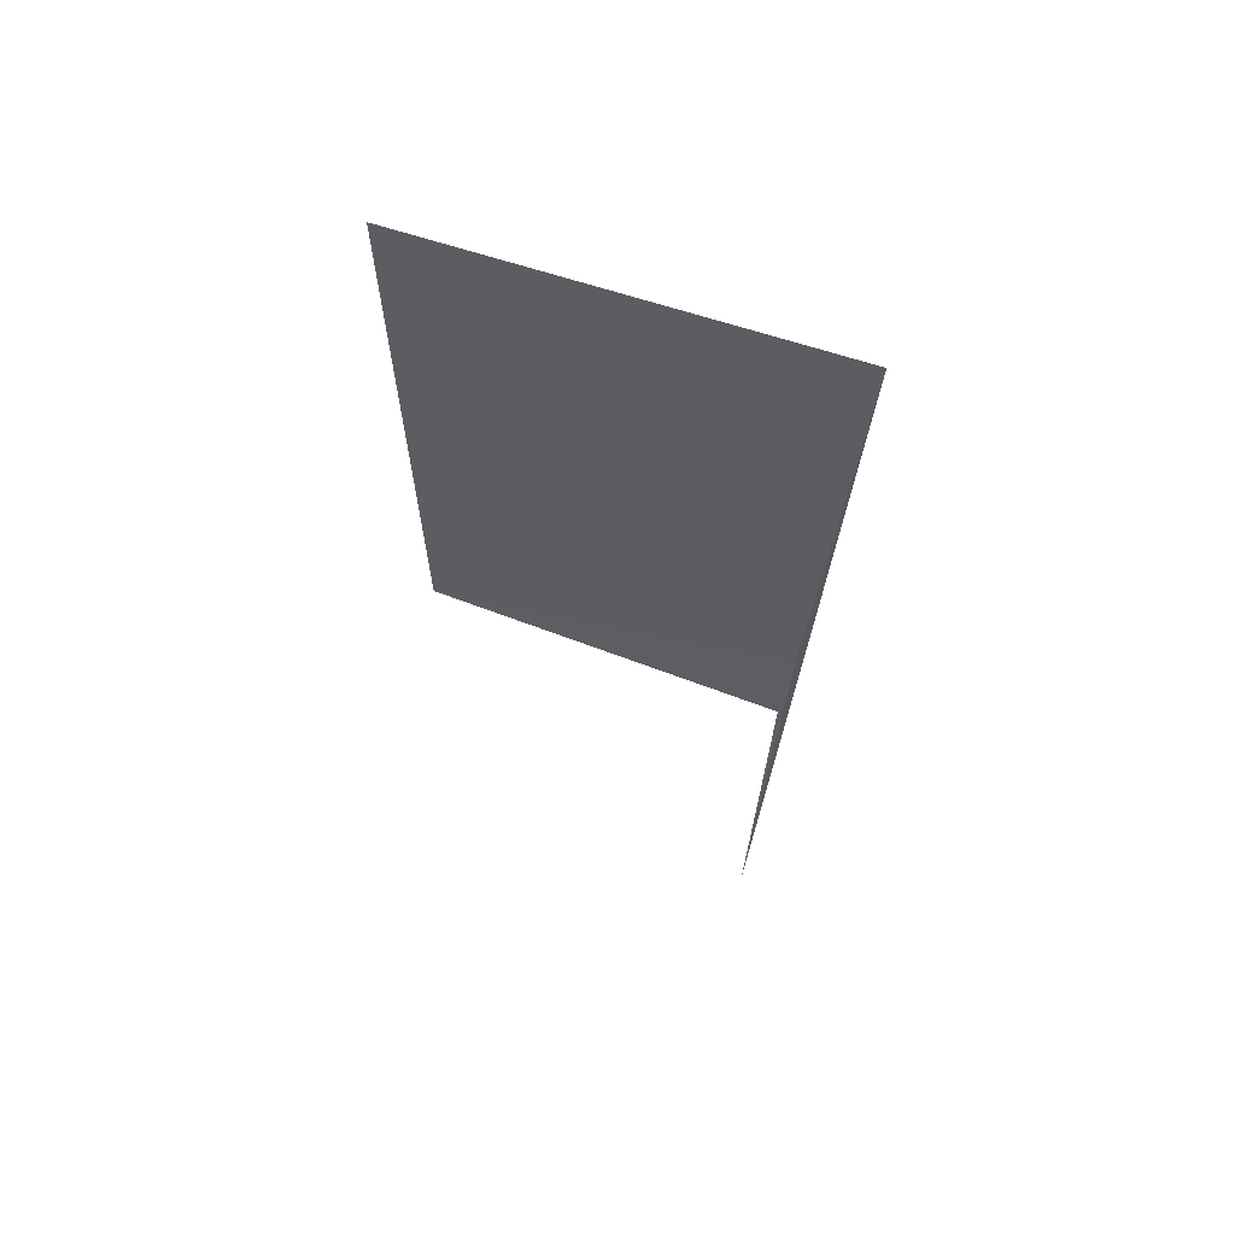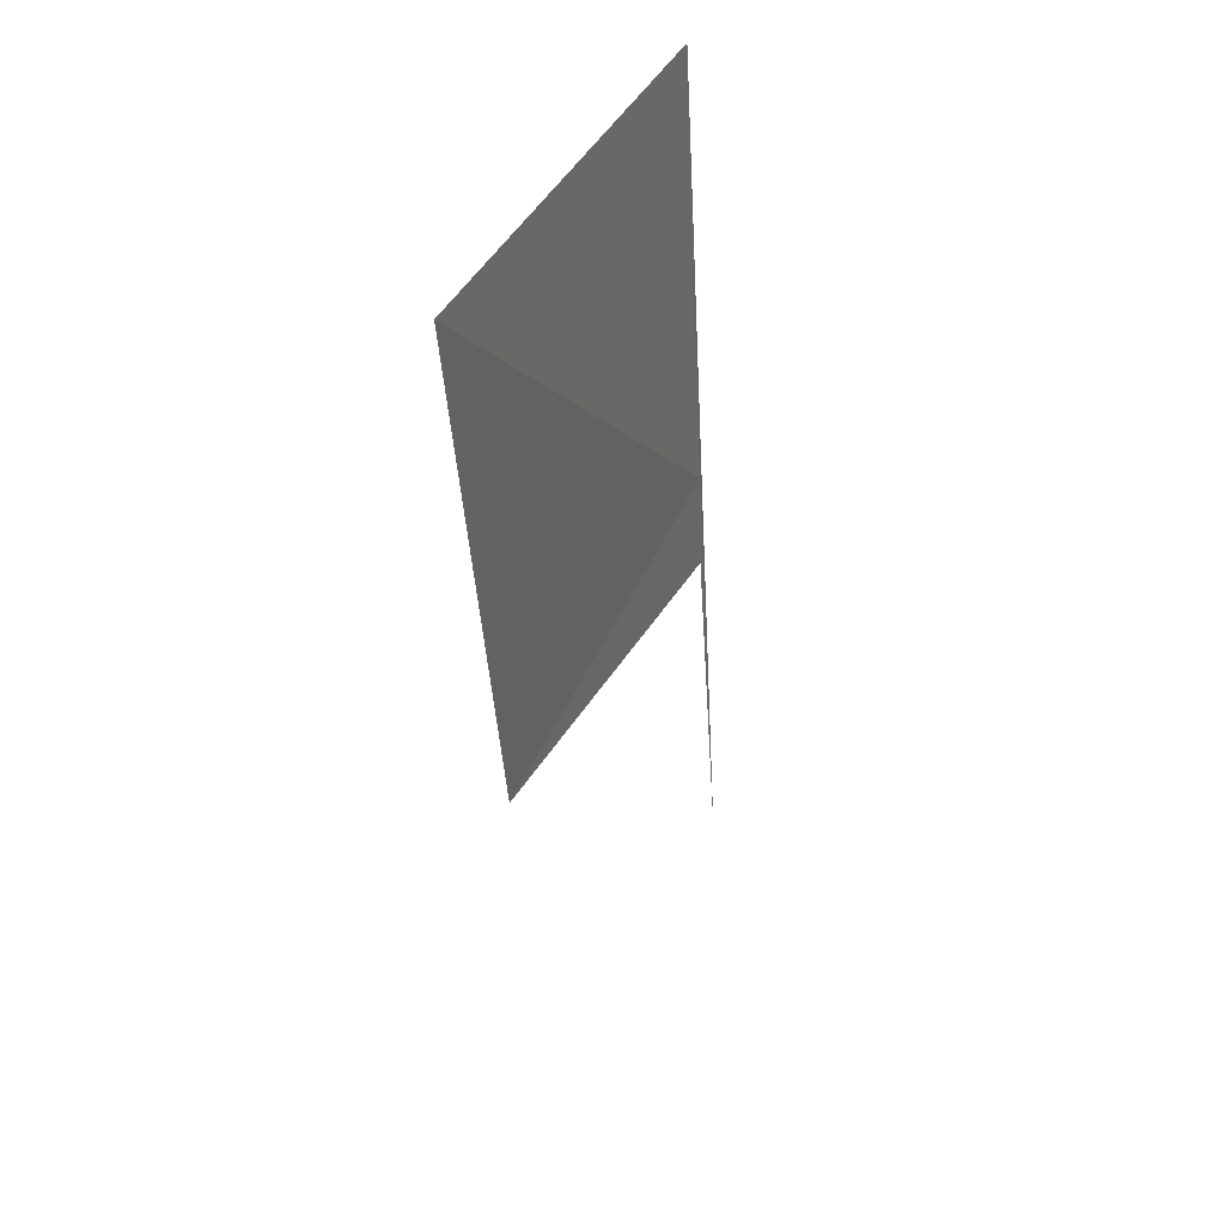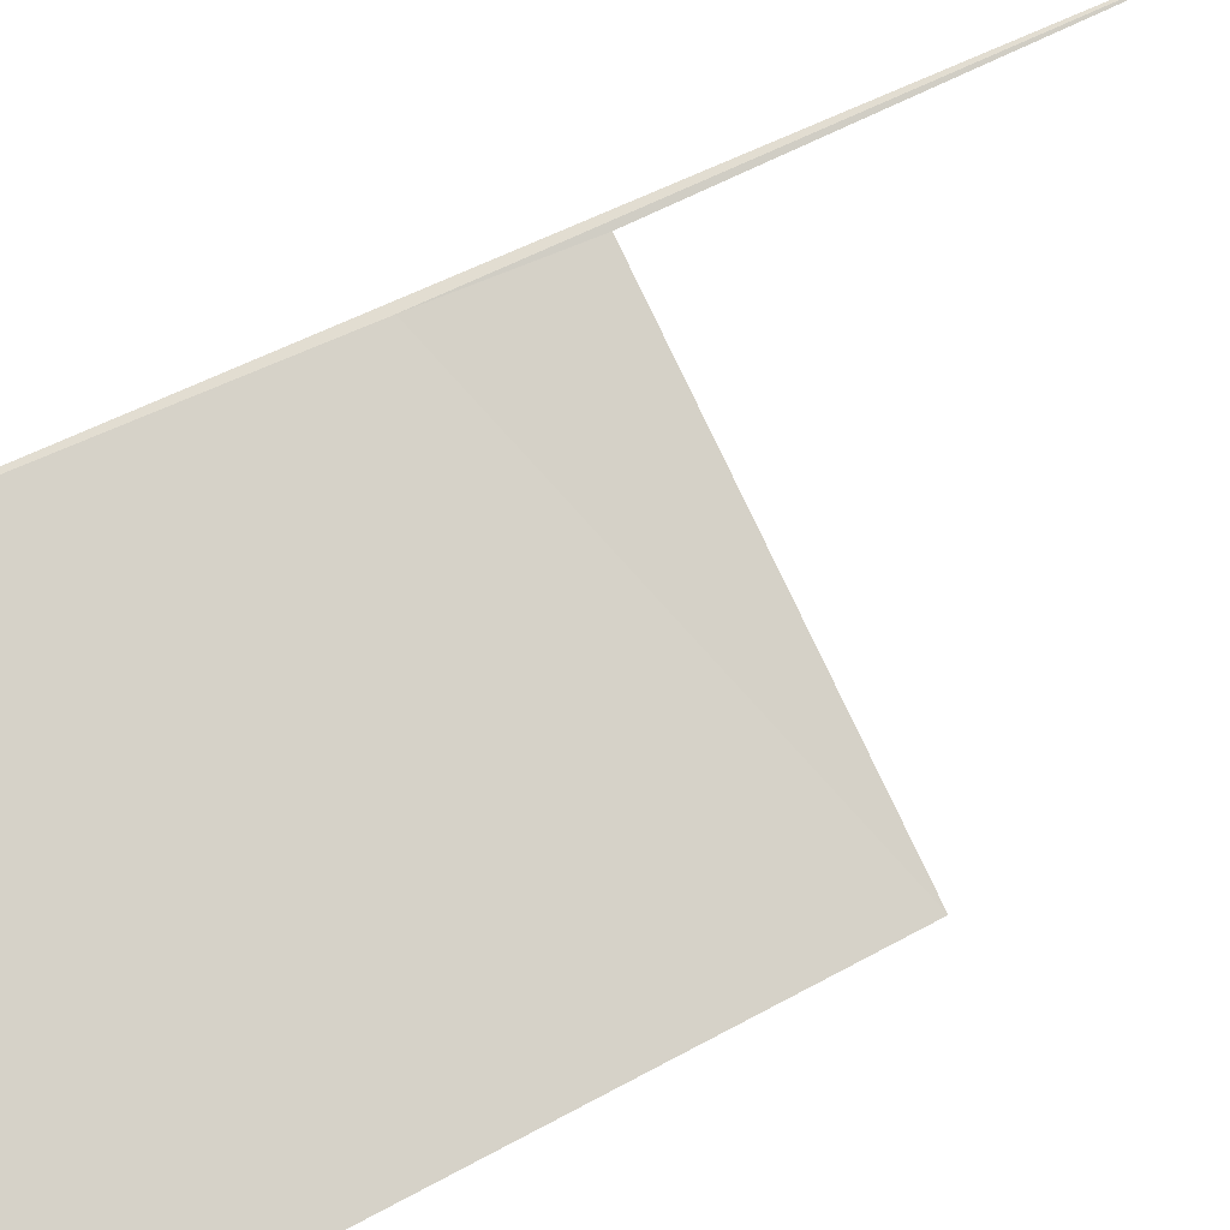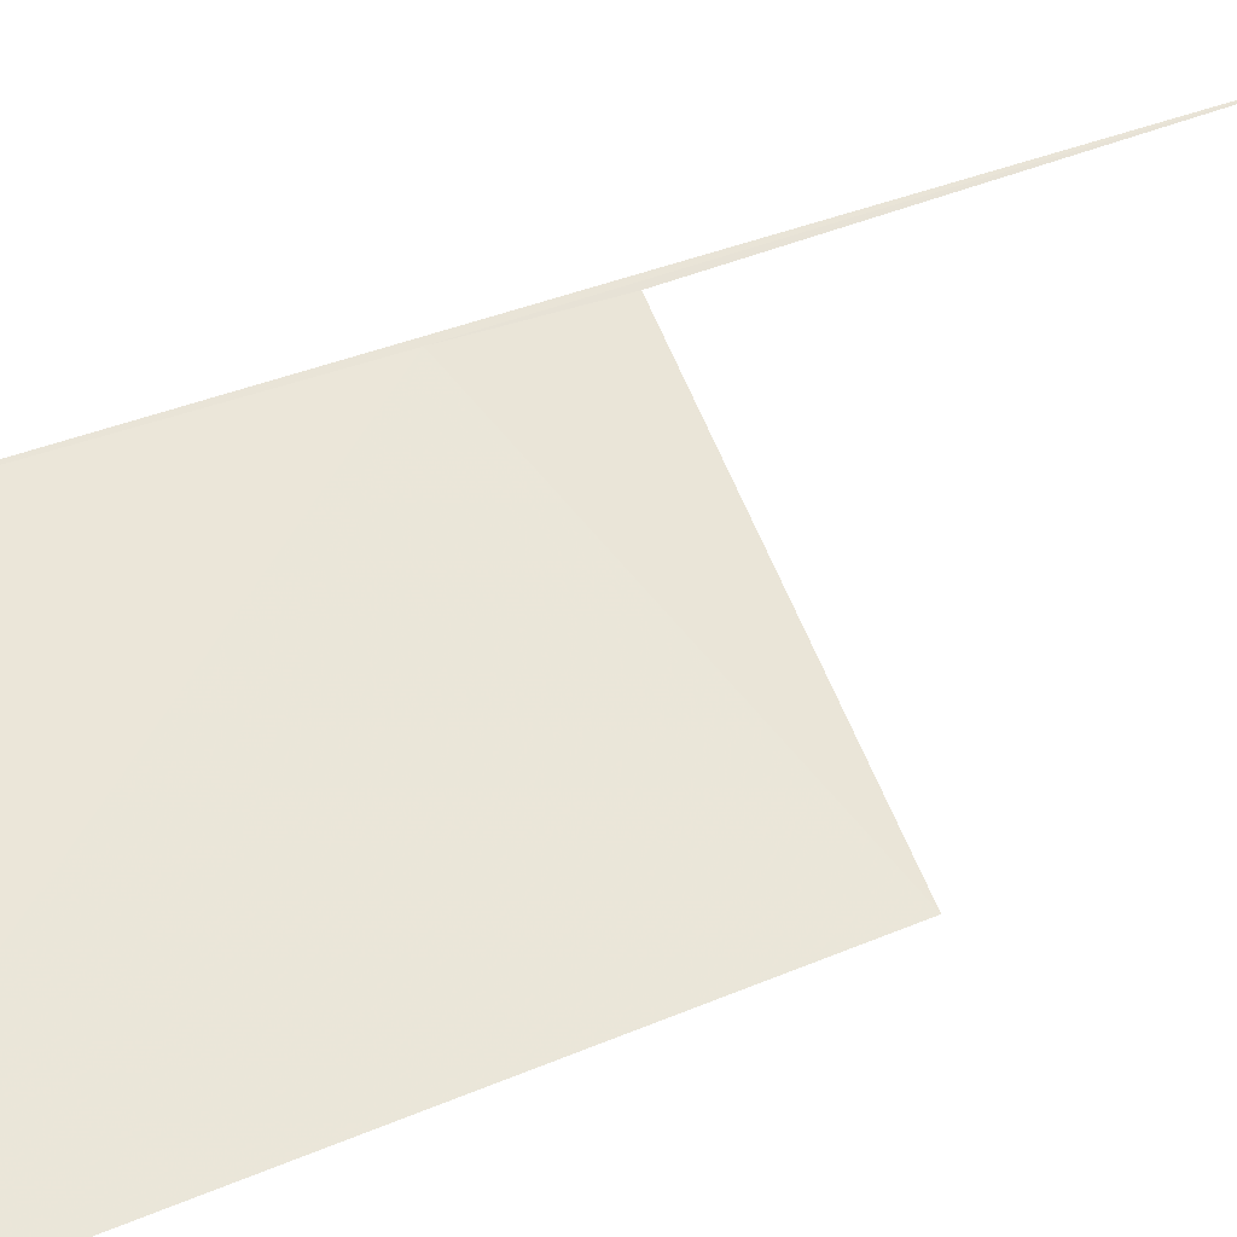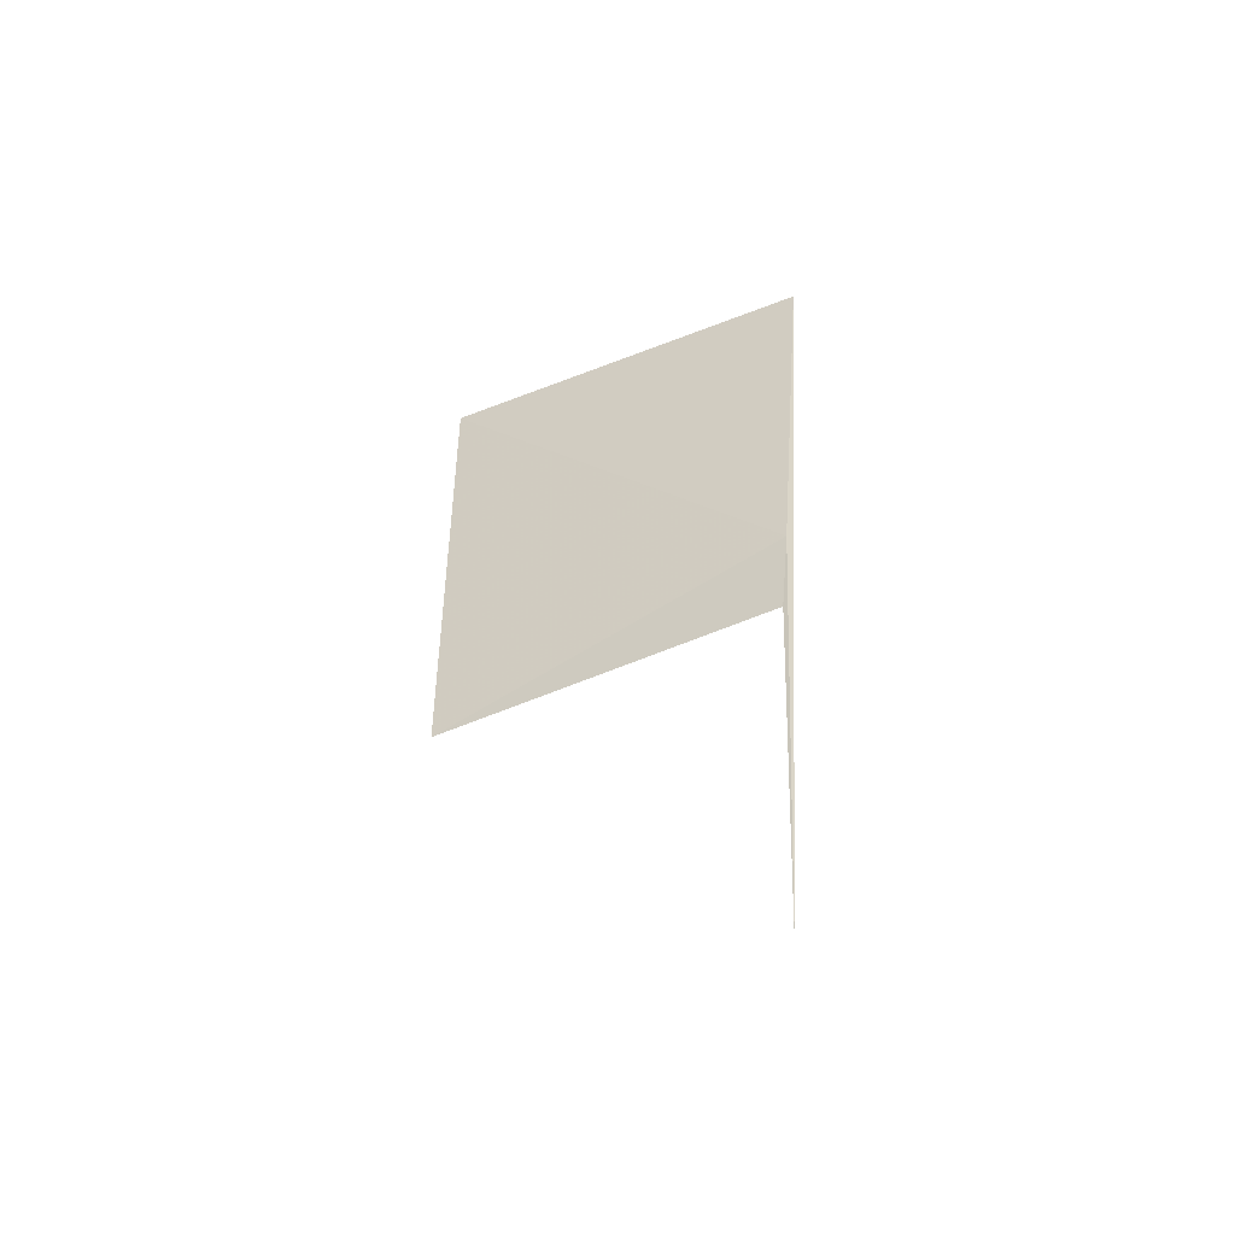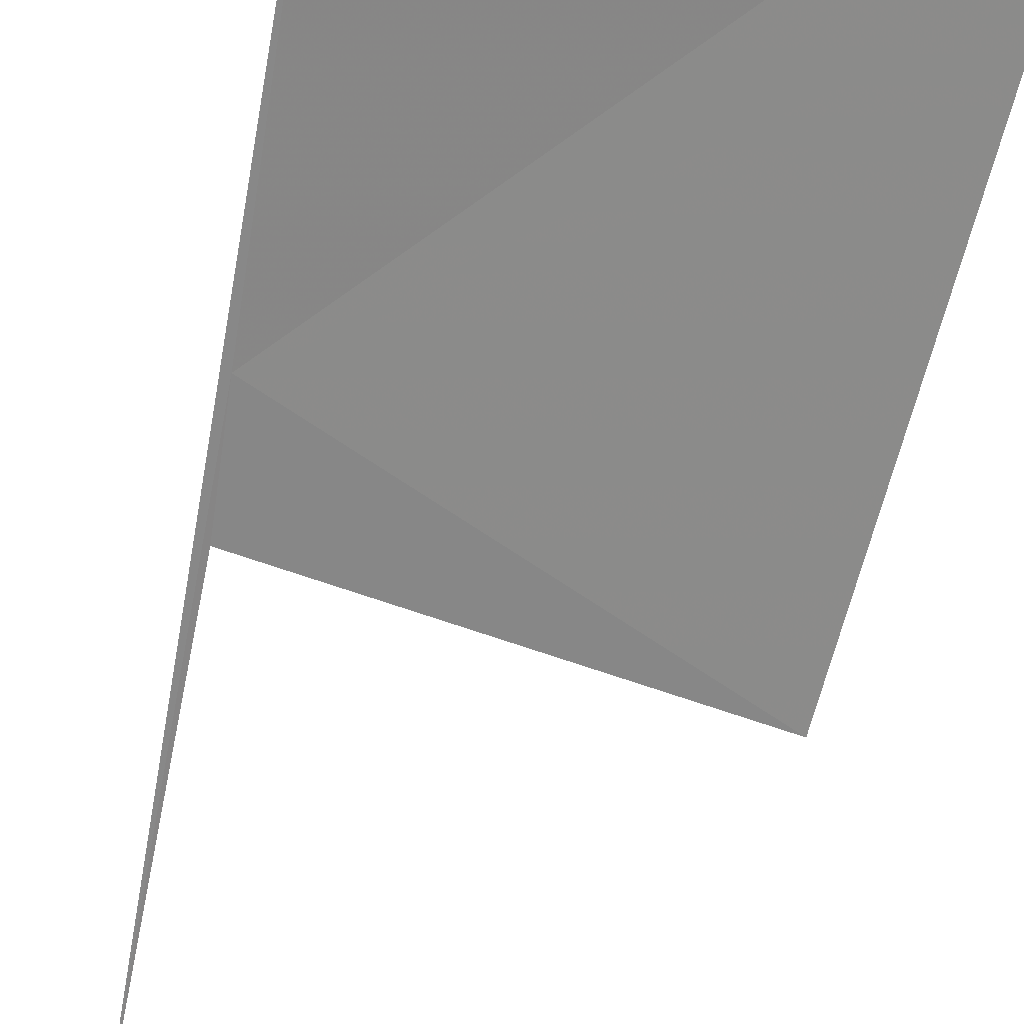
<metadata>
{"format":"obj","ext":"obj","renderer":"f3d","projection":"perspective","resolution":1024,"background":"white","views":[{"elev":65.4,"azim":-173.9,"up":"+Z"},{"elev":47.5,"azim":106.1,"up":"+Z"},{"elev":65.0,"azim":63.4,"up":"+Y"},{"elev":44.8,"azim":67.4,"up":"+Y"},{"elev":-50.7,"azim":-168.8,"up":"+Z"},{"elev":-66.9,"azim":-12.8,"up":"+Y"}]}
</metadata>
<code>
v 16.54 16.6 19.39
v 17.36 16.4 19.14
v 16.56 16.62 19.14
v 17.39 16.33 20.47
v 16.47 16.53 20.47
v 16.59 16.69 18.16
f 1 5 6
f 1 3 2
f 1 2 4
f 1 4 5
f 1 6 3

</code>
